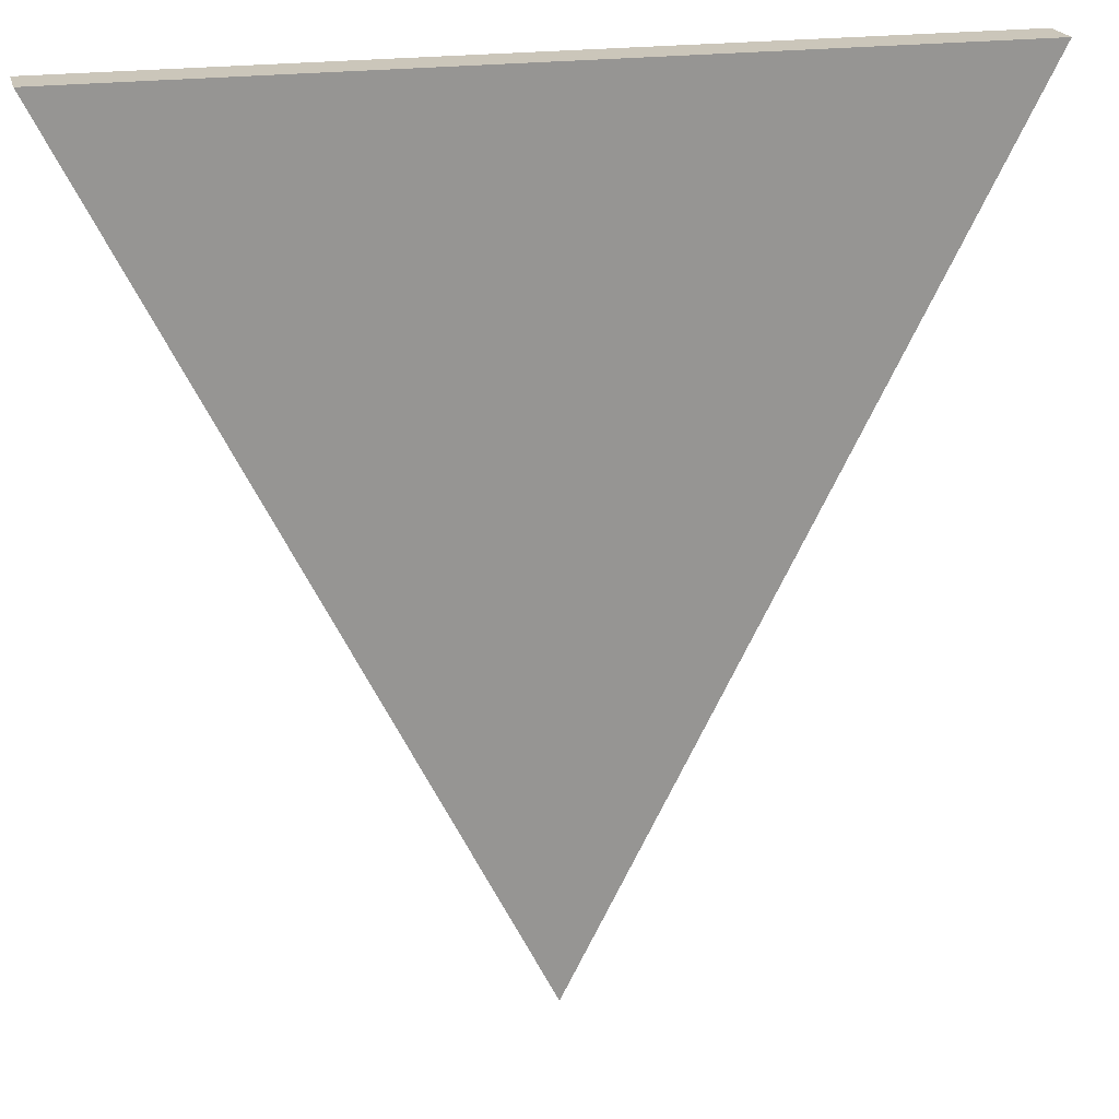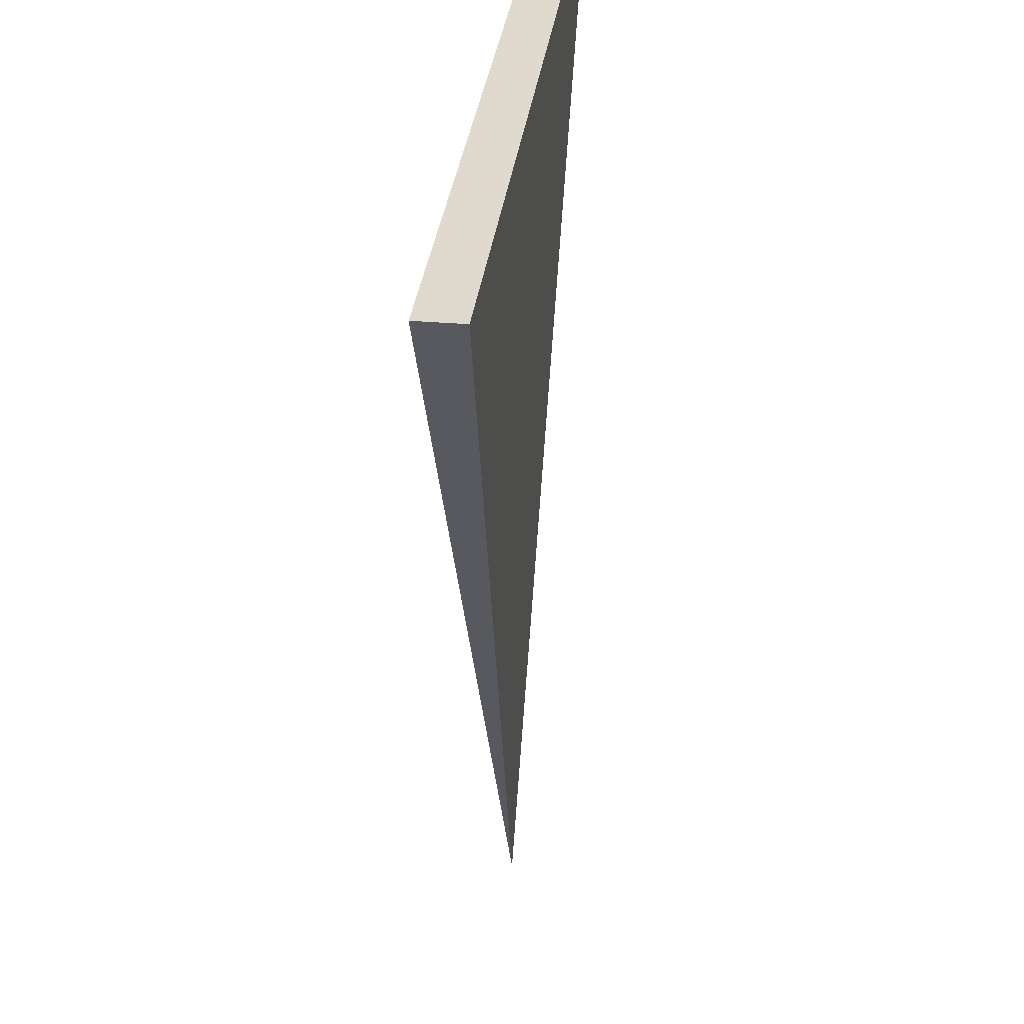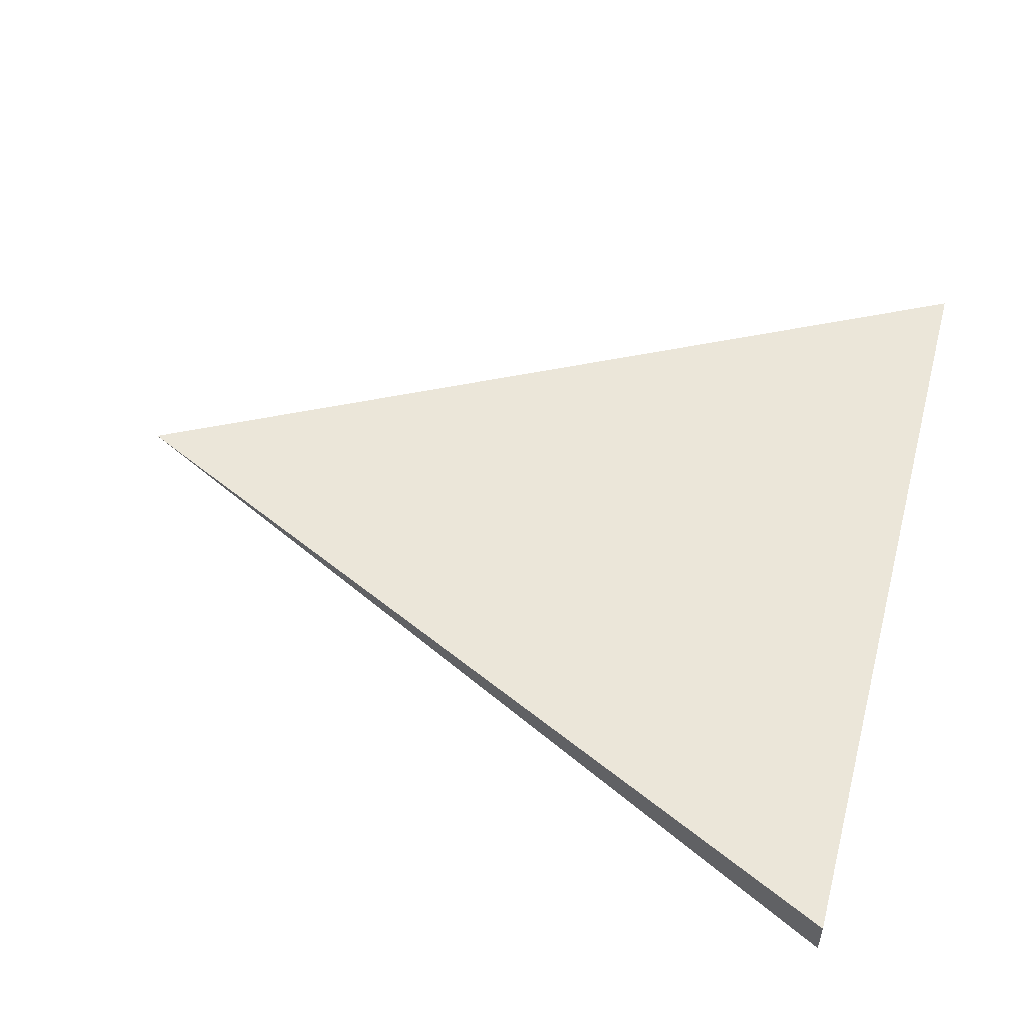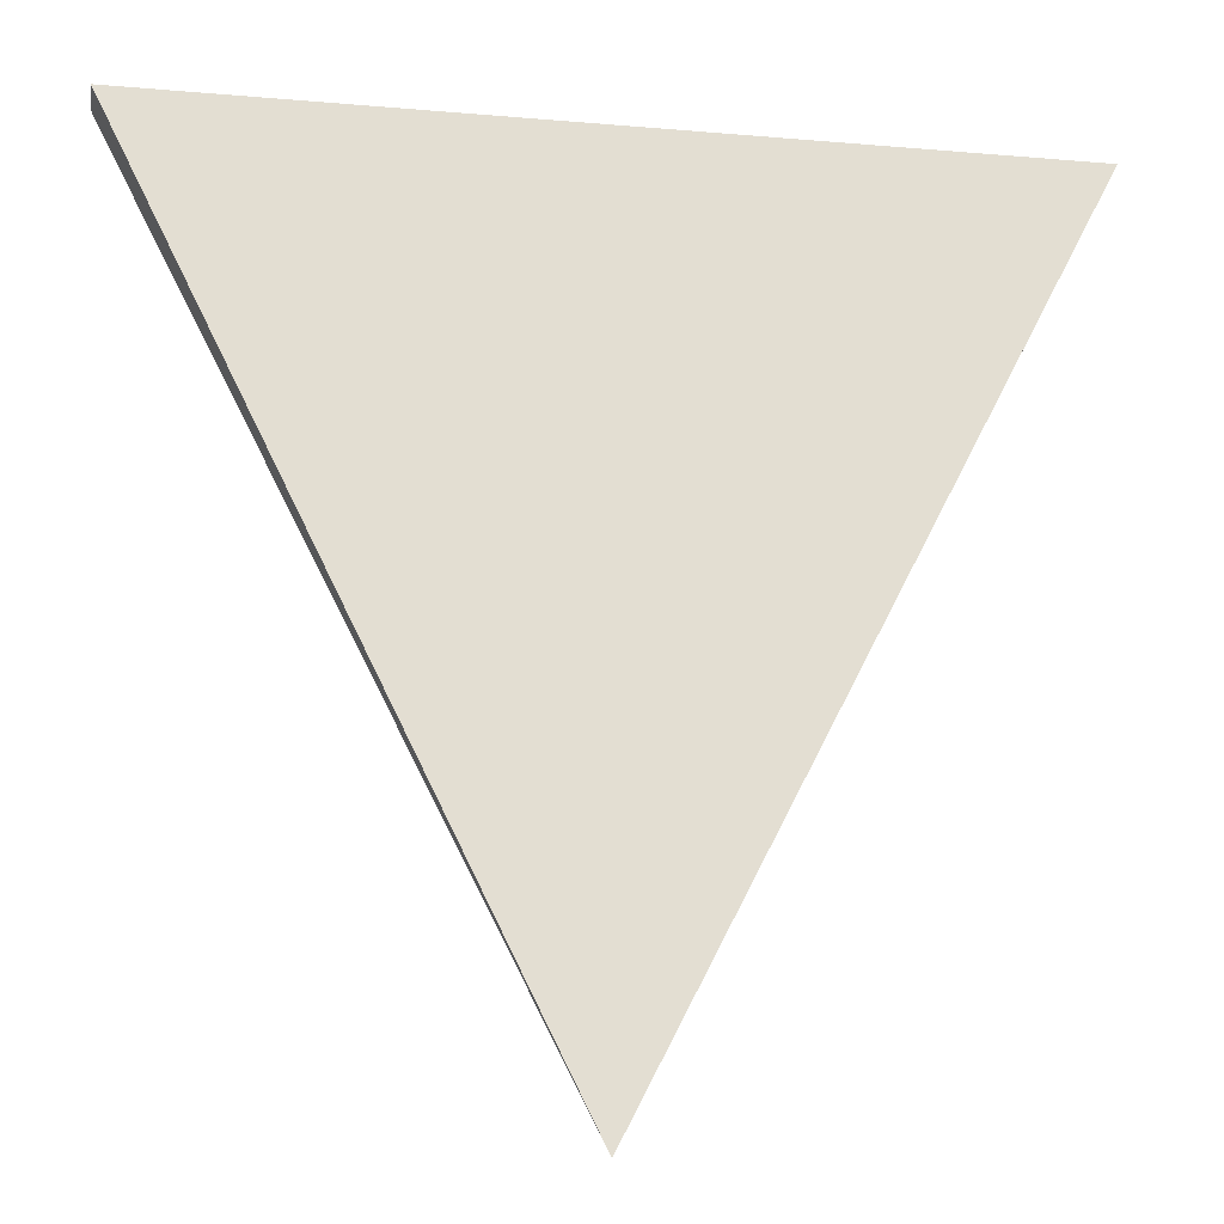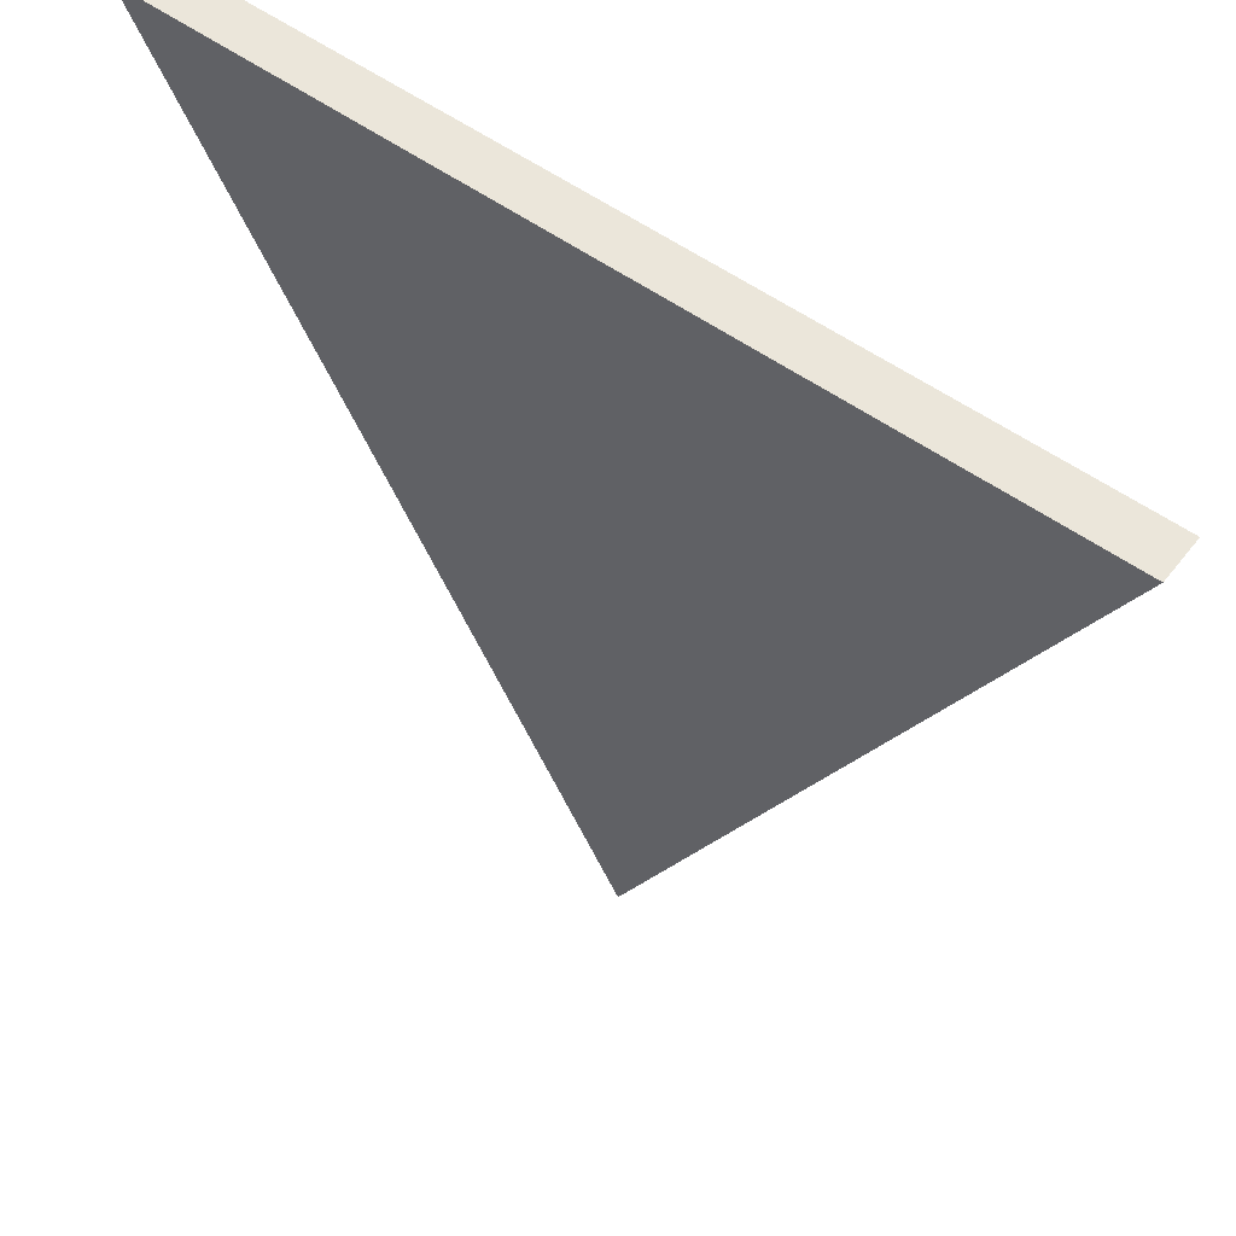
<metadata>
{"format":"obj","ext":"obj","renderer":"f3d","projection":"perspective","resolution":1024,"background":"white","views":[{"elev":21.1,"azim":166.1,"up":"+Z"},{"elev":32.6,"azim":-83.2,"up":"+Z"},{"elev":52.7,"azim":-74.9,"up":"+Y"},{"elev":-23.1,"azim":171.8,"up":"+Z"},{"elev":54.8,"azim":-142.8,"up":"+Z"}]}
</metadata>
<code>
o Cube_Cube.002
v -1 -0.05 1
v -1 0.05 1
v 0 0 -1
v 0 0 -1
v 1 -0.05 1
v 1 0.05 1
v 0 0 -1
v 0 0 -1
f 1 2 4 3
f 3 4 8 7
f 7 8 6 5
f 5 6 2 1
f 3 7 5 1
f 8 4 2 6

</code>
